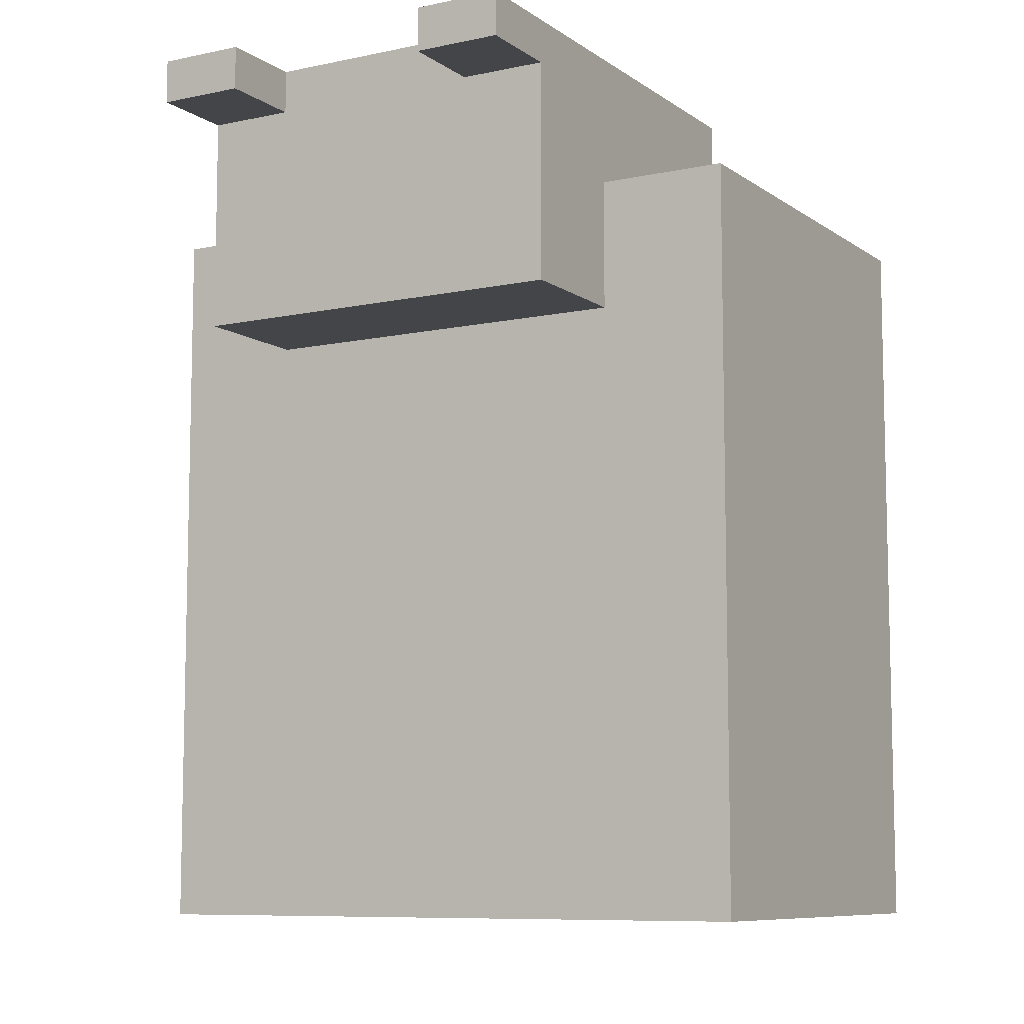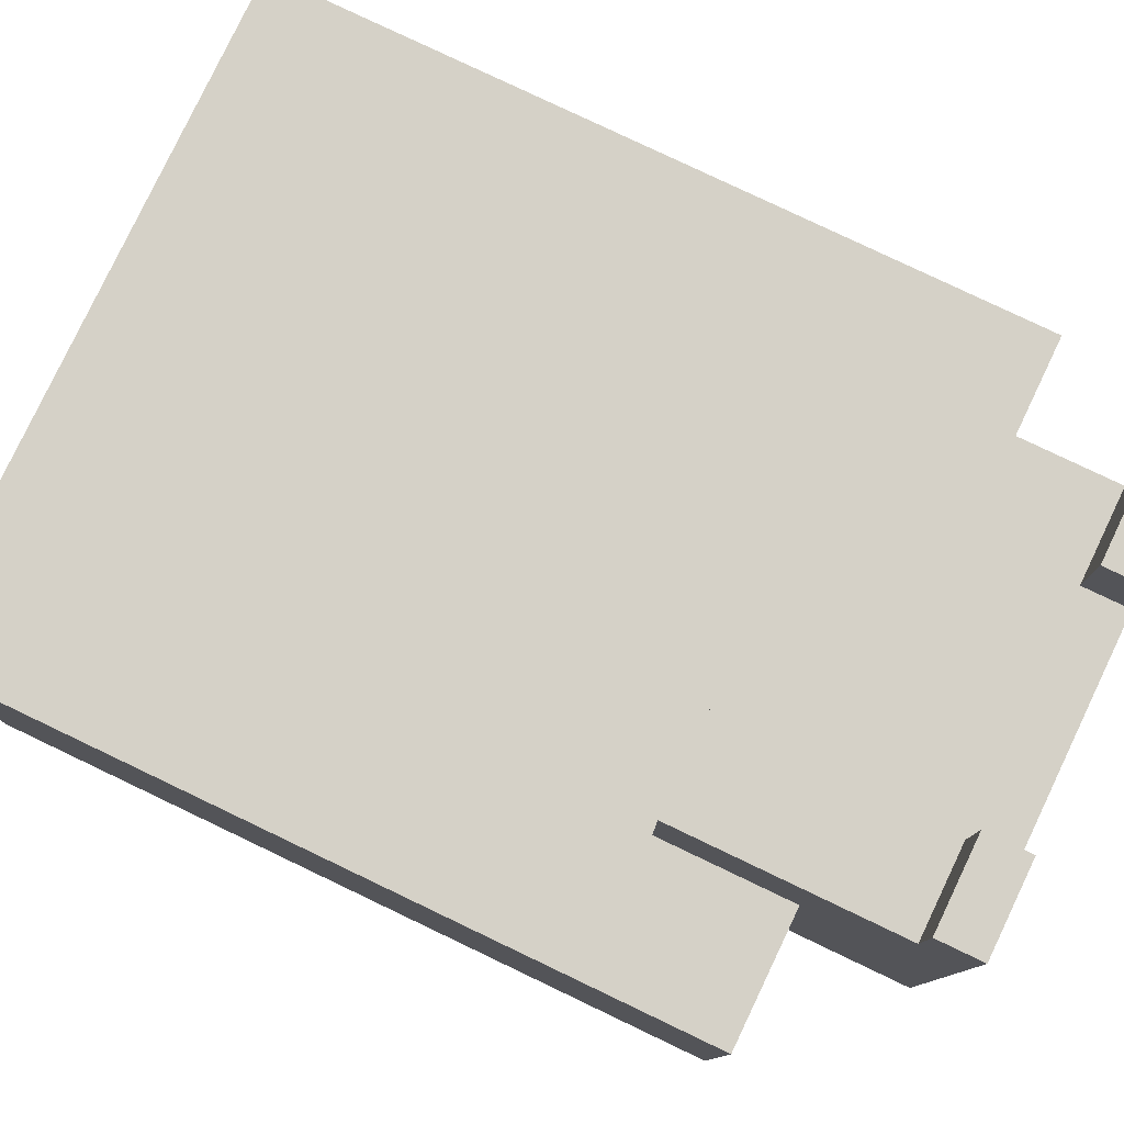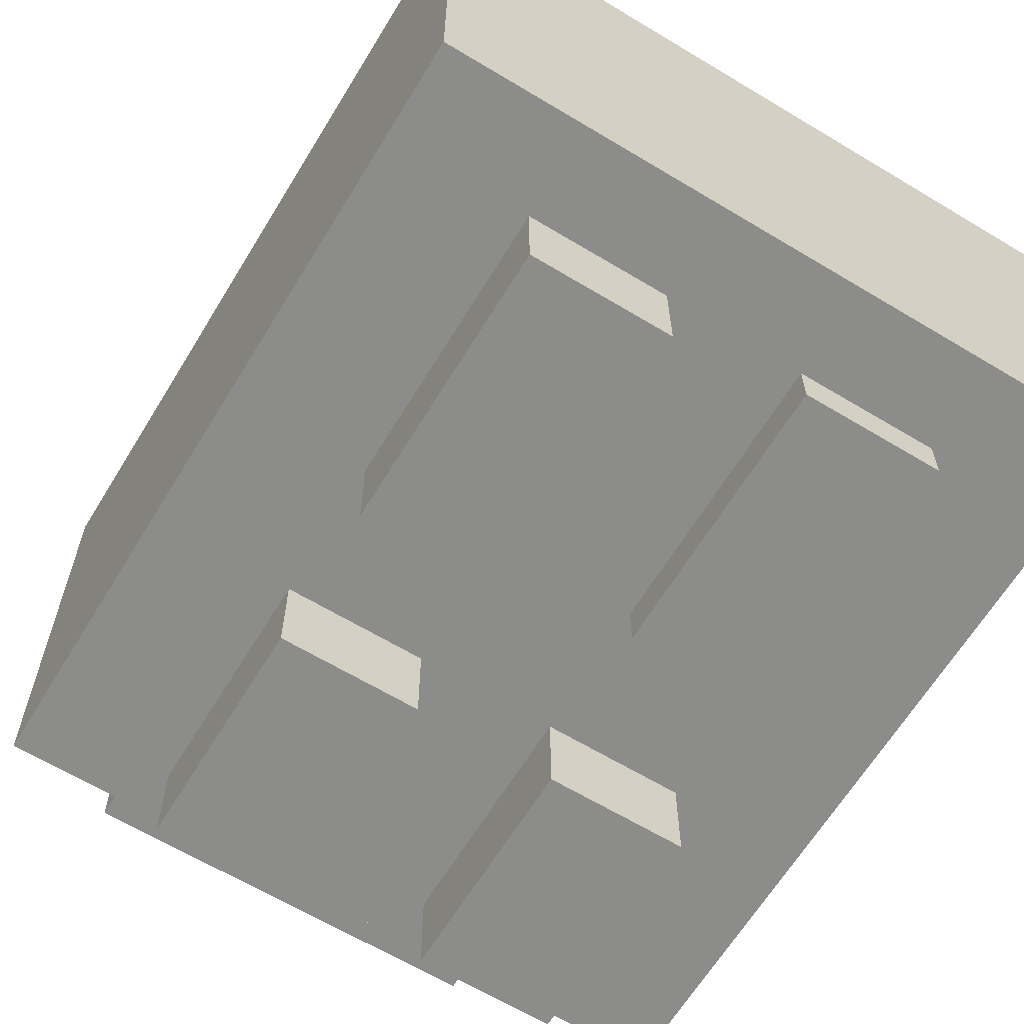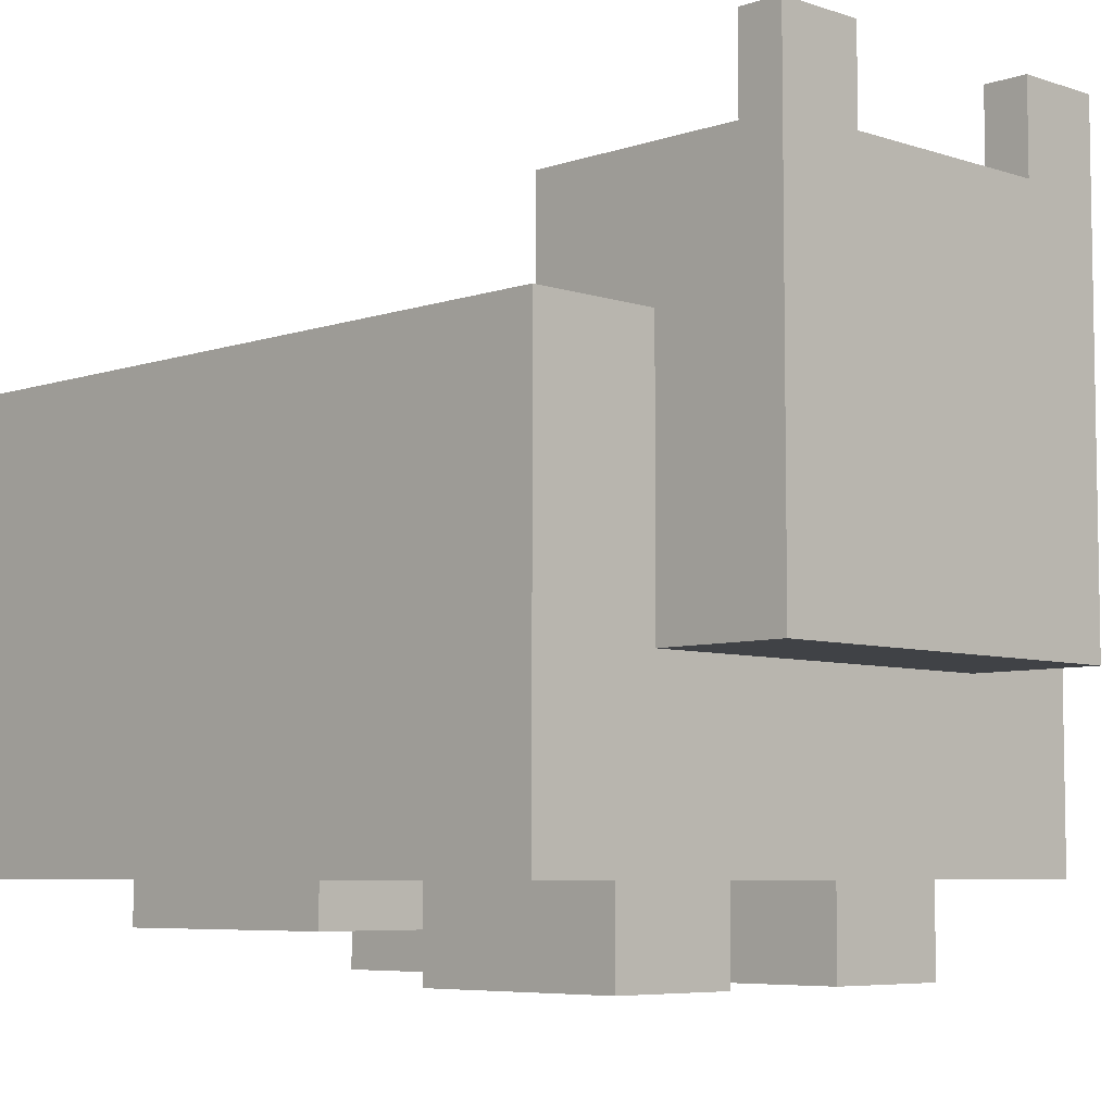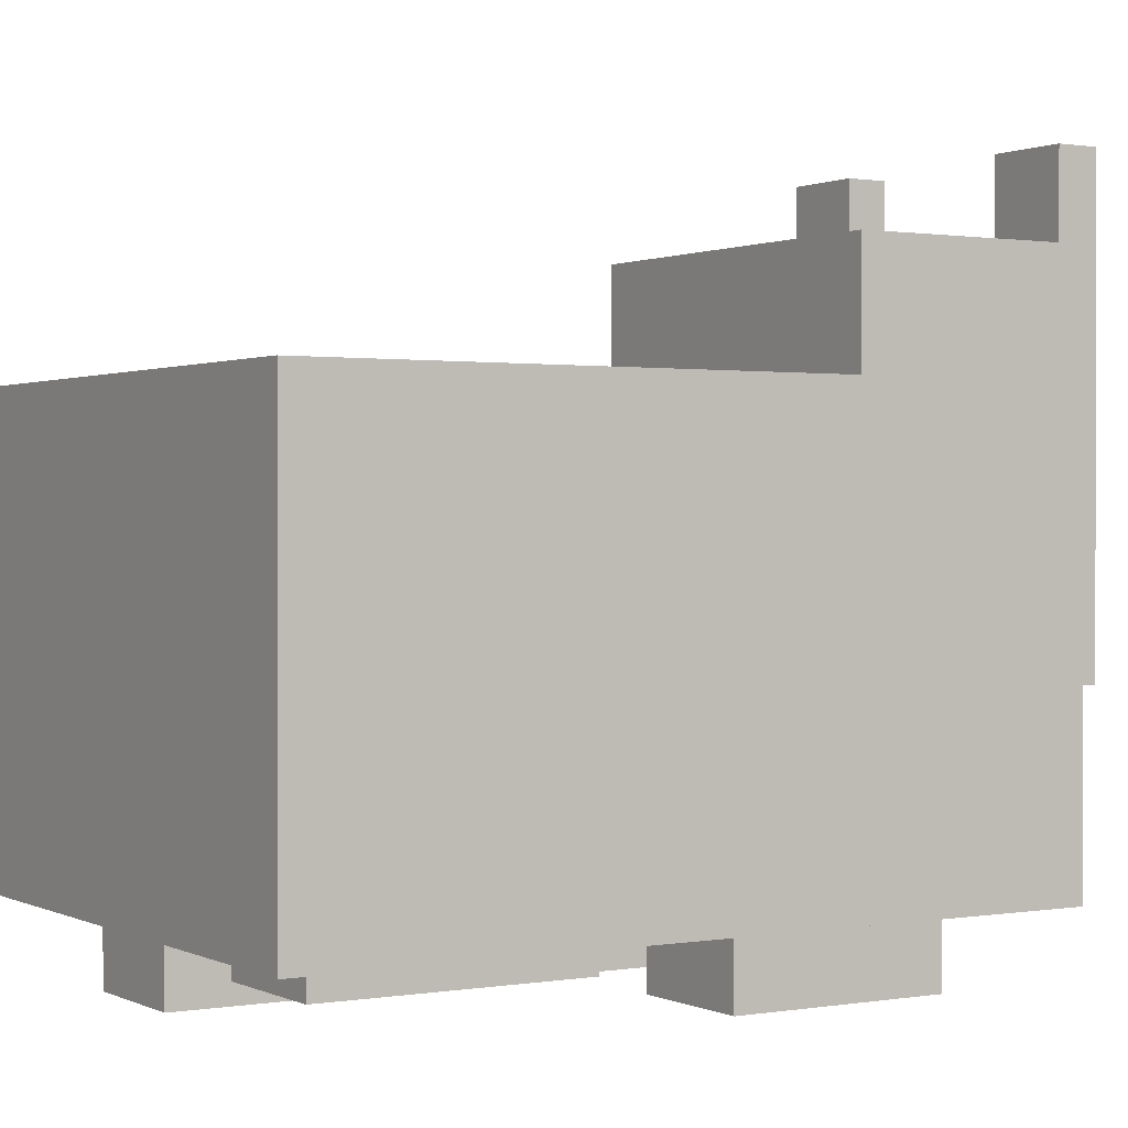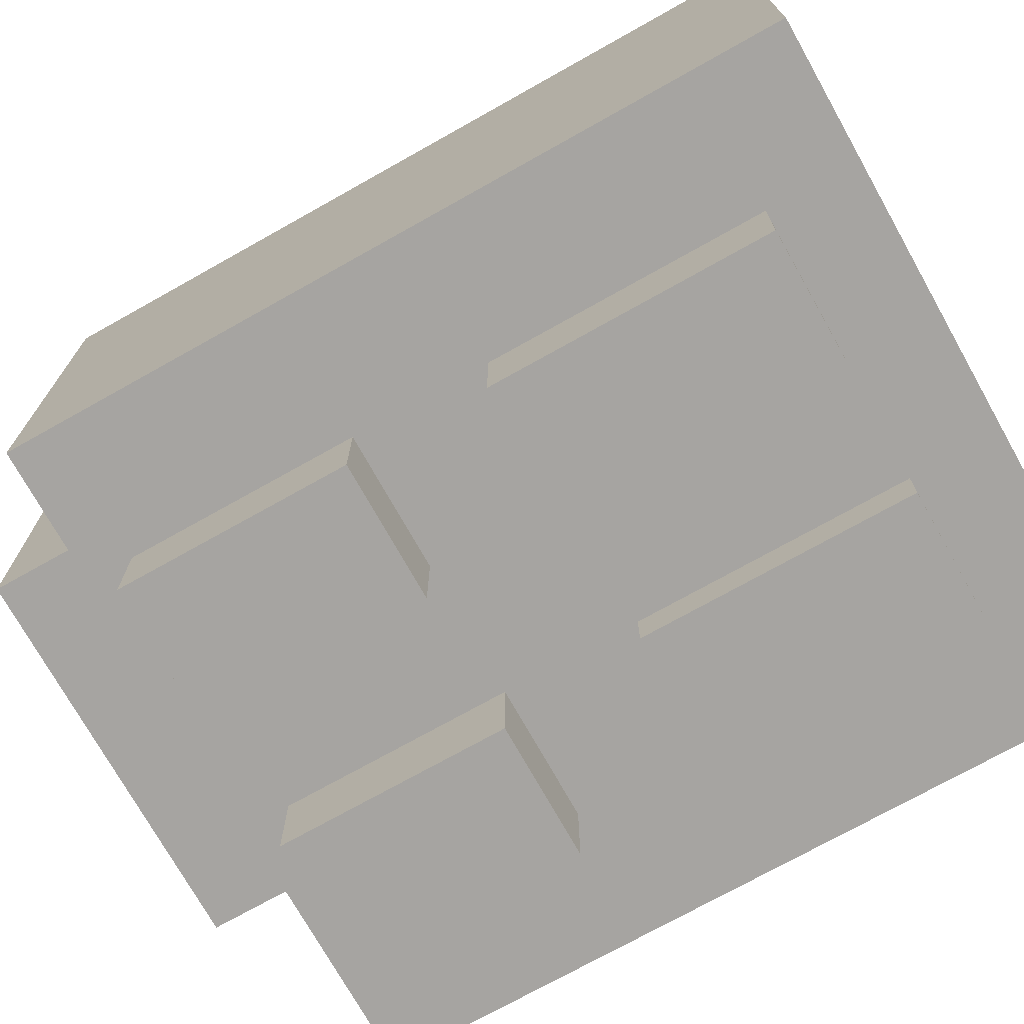
<metadata>
{"format":"obj","ext":"obj","renderer":"f3d","projection":"perspective","resolution":1024,"background":"white","views":[{"elev":-8.6,"azim":-150.0,"up":"+Z"},{"elev":79.6,"azim":-64.5,"up":"+Y"},{"elev":-64.1,"azim":148.7,"up":"+Y"},{"elev":-6.3,"azim":-44.7,"up":"+Y"},{"elev":0.8,"azim":-121.6,"up":"+Y"},{"elev":-73.5,"azim":119.3,"up":"+Y"}]}
</metadata>
<code>
o
v -0.8 0.2 0.7
v -0.8 0.2 -1
v -0.8 0.7 0.7
v -0.8 0.7 0.6
v -0.8 0.8 0.6
v -0.8 0.8 0.4
v -0.8 0.9 0.4
v -0.8 0.9 0.3
v -0.8 1.2 0.7
v -0.8 1.2 0.3
v -0.8 1.2 -1
v -0.5 0 0.6
v -0.5 0 0.1
v -0.5 0.1 -0.2
v -0.5 0.1 -0.8
v -0.5 0.2 0.6
v -0.5 0.2 0.4
v -0.5 0.2 0.1
v -0.5 0.2 -0.2
v -0.5 0.2 -0.8
v -0.5 0.6 1
v -0.5 0.6 0.7
v -0.5 1.2 0.7
v -0.5 1.2 0.6
v -0.5 1.2 0.4
v -0.5 1.5 0.9
v -0.5 1.5 0.4
v -0.5 1.7 1
v -0.5 1.7 0.9
v 0.1 0 0.6
v 0.1 0 0.1
v 0.1 0 -0.2
v 0.1 0 -0.8
v 0.1 0.1 0.5
v 0.1 0.1 0.2
v 0.1 0.2 0.6
v 0.1 0.2 0.5
v 0.1 0.2 0.2
v 0.1 0.2 0.1
v 0.1 0.2 -0.2
v 0.1 0.2 -0.8
v 0.2 1.5 1
v 0.2 1.5 0.9
v 0.2 1.7 1
v 0.2 1.7 0.9
v -0.3 1.5 1
v -0.3 1.5 0.9
v -0.3 1.7 1
v -0.3 1.7 0.9
v -0.2 0 0.6
v -0.2 0 0.1
v -0.2 0.1 -0.2
v -0.2 0.1 -0.8
v -0.2 0.2 0.6
v -0.2 0.2 0.4
v -0.2 0.2 0.1
v -0.2 0.2 -0.2
v -0.2 0.2 -0.8
v 0.4 0 0.6
v 0.4 0 0.1
v 0.4 0 -0.2
v 0.4 0 -0.8
v 0.4 0.1 0.6
v 0.4 0.1 0.2
v 0.4 0.2 0.6
v 0.4 0.2 0.2
v 0.4 0.2 0.1
v 0.4 0.2 -0.2
v 0.4 0.2 -0.8
v 0.4 0.6 1
v 0.4 0.6 0.7
v 0.4 1.2 0.7
v 0.4 1.2 0.6
v 0.4 1.2 0.4
v 0.4 1.5 0.9
v 0.4 1.5 0.4
v 0.4 1.7 1
v 0.4 1.7 0.9
v 0.7 0.2 0.7
v 0.7 0.2 0.6
v 0.7 0.2 -1
v 0.7 0.4 0.6
v 0.7 0.4 0.5
v 0.7 0.6 0.2
v 0.7 0.6 0.1
v 0.7 0.7 0.1
v 0.7 0.7 -0.3
v 0.7 0.8 -0.3
v 0.7 0.8 -0.4
v 0.7 0.9 0.6
v 0.7 0.9 0.5
v 0.7 1.2 0.7
v 0.7 1.2 0.6
v 0.7 1.2 0.2
v 0.7 1.2 -0.4
v 0.7 1.2 -1
v -0.5 0.6 1
v -0.5 1.7 1
v -0.4 1.1 1
v -0.4 1.3 1
v -0.3 0.6 1
v -0.3 1 1
v -0.3 1.5 1
v -0.3 1.7 1
v -0.2 0.7 1
v -0.2 0.8 1
v -0.2 0.9 1
v -0.2 1.1 1
v -0.2 1.3 1
v -0.2 1.5 1
v -0.1 0.8 1
v -0.1 0.9 1
v -0.1 1 1
v -0.1 1.1 1
v 5.96e-08 0.8 1
v 5.96e-08 0.9 1
v 5.96e-08 1.1 1
v 5.96e-08 1.4 1
v 0.1 0.7 1
v 0.1 0.8 1
v 0.1 0.9 1
v 0.1 1 1
v 0.1 1.1 1
v 0.1 1.3 1
v 0.1 1.4 1
v 0.1 1.5 1
v 0.2 0.6 1
v 0.2 1 1
v 0.2 1.5 1
v 0.2 1.7 1
v 0.3 1.1 1
v 0.3 1.3 1
v 0.4 0.6 1
v 0.4 1.7 1
v -0.8 0.2 0.7
v -0.8 0.7 0.7
v -0.8 1.2 0.7
v -0.7 0.7 0.7
v -0.7 1.2 0.7
v -0.5 0.6 0.7
v -0.5 1.2 0.7
v 0.4 0.6 0.7
v 0.4 1.2 0.7
v 0.7 0.2 0.7
v 0.7 1.2 0.7
v -0.5 0 0.6
v -0.5 0.2 0.6
v -0.2 0 0.6
v -0.2 0.2 0.6
v 0.1 0 0.6
v 0.1 0.2 0.6
v 0.2 0.1 0.6
v 0.2 0.2 0.6
v 0.4 0 0.6
v 0.4 0.1 0.6
v 0.4 0.2 0.6
v -0.5 0.1 -0.2
v -0.5 0.2 -0.2
v -0.2 0.1 -0.2
v -0.2 0.2 -0.2
v 0.1 0 -0.2
v 0.1 0.2 -0.2
v 0.4 0 -0.2
v 0.4 0.2 -0.2
v -0.5 1.5 0.9
v -0.5 1.7 0.9
v -0.3 1.5 0.9
v -0.3 1.7 0.9
v 0.2 1.5 0.9
v 0.2 1.7 0.9
v 0.4 1.5 0.9
v 0.4 1.7 0.9
v -0.5 1.2 0.4
v -0.5 1.5 0.4
v 5.96e-08 1.2 0.4
v 0.4 1.2 0.4
v 0.4 1.5 0.4
v -0.5 0 0.1
v -0.5 0.2 0.1
v -0.2 0 0.1
v -0.2 0.2 0.1
v 0.1 0 0.1
v 0.1 0.2 0.1
v 0.4 0 0.1
v 0.4 0.2 0.1
v -0.5 0.1 -0.8
v -0.5 0.2 -0.8
v -0.2 0.1 -0.8
v -0.2 0.2 -0.8
v 0.1 0 -0.8
v 0.1 0.2 -0.8
v 0.4 0 -0.8
v 0.4 0.2 -0.8
v -0.8 0.2 -1
v -0.8 1.2 -1
v 5.96e-08 0.2 -1
v 5.96e-08 1.2 -1
v 0.7 0.2 -1
v 0.7 1.2 -1
v -0.5 0 0.6
v -0.2 0 0.6
v 0.1 0 0.6
v 0.4 0 0.6
v -0.5 0 0.1
v -0.2 0 0.1
v 0.1 0 0.1
v 0.4 0 0.1
v 0.1 0 -0.2
v 0.4 0 -0.2
v 0.1 0 -0.8
v 0.4 0 -0.8
v -0.5 0.1 -0.2
v -0.2 0.1 -0.2
v -0.5 0.1 -0.8
v -0.2 0.1 -0.8
v -0.8 0.2 0.7
v 0.7 0.2 0.7
v -0.7 0.2 0.6
v -0.5 0.2 0.6
v -0.2 0.2 0.6
v 0.1 0.2 0.6
v 0.2 0.2 0.6
v 0.4 0.2 0.6
v 0.7 0.2 0.6
v 0.1 0.2 0.5
v -0.7 0.2 0.4
v -0.5 0.2 0.4
v -0.2 0.2 0.4
v 5.96e-08 0.2 0.4
v 0.1 0.2 0.2
v 0.4 0.2 0.2
v -0.5 0.2 0.1
v -0.2 0.2 0.1
v 0.1 0.2 0.1
v 0.4 0.2 0.1
v -0.5 0.2 -0.2
v -0.2 0.2 -0.2
v 0.1 0.2 -0.2
v 0.4 0.2 -0.2
v -0.5 0.2 -0.8
v -0.2 0.2 -0.8
v 0.1 0.2 -0.8
v 0.4 0.2 -0.8
v -0.8 0.2 -1
v 5.96e-08 0.2 -1
v 0.7 0.2 -1
v -0.5 0.6 1
v -0.3 0.6 1
v 0.2 0.6 1
v 0.4 0.6 1
v -0.3 0.6 0.9
v -0.2 0.6 0.9
v 0.1 0.6 0.9
v 0.2 0.6 0.9
v -0.2 0.6 0.8
v 0.1 0.6 0.8
v -0.5 0.6 0.7
v 0.4 0.6 0.7
v -0.8 1.2 0.7
v -0.7 1.2 0.7
v -0.5 1.2 0.7
v 0.4 1.2 0.7
v 0.7 1.2 0.7
v -0.7 1.2 0.6
v -0.5 1.2 0.6
v 0.4 1.2 0.6
v 0.7 1.2 0.6
v -0.7 1.2 0.4
v -0.5 1.2 0.4
v 5.96e-08 1.2 0.4
v 0.4 1.2 0.4
v -0.8 1.2 0.3
v -0.7 1.2 0.3
v 0.6 1.2 0.2
v 0.7 1.2 0.2
v 0.6 1.2 -0.4
v 0.7 1.2 -0.4
v -0.8 1.2 -1
v 5.96e-08 1.2 -1
v 0.7 1.2 -1
v -0.3 1.5 1
v -0.2 1.5 1
v 0.1 1.5 1
v 0.2 1.5 1
v -0.5 1.5 0.9
v -0.3 1.5 0.9
v -0.2 1.5 0.9
v 0.1 1.5 0.9
v 0.2 1.5 0.9
v 0.4 1.5 0.9
v -0.5 1.5 0.4
v 0.4 1.5 0.4
v -0.5 1.7 1
v -0.3 1.7 1
v 0.2 1.7 1
v 0.4 1.7 1
v -0.5 1.7 0.9
v -0.3 1.7 0.9
v 0.2 1.7 0.9
v 0.4 1.7 0.9
f 3 2 1
f 4 2 3
f 5 4 3
f 5 2 4
f 6 2 5
f 7 6 5
f 7 2 6
f 8 2 7
f 9 5 3
f 9 7 5
f 9 8 7
f 10 2 8
f 10 8 9
f 11 2 10
f 16 13 12
f 17 13 16
f 18 13 17
f 19 15 14
f 20 15 19
f 23 22 21
f 26 23 21
f 26 25 24
f 26 24 23
f 27 25 26
f 28 26 21
f 29 26 28
f 34 31 30
f 35 31 34
f 36 34 30
f 37 35 34
f 37 34 36
f 38 31 35
f 38 35 37
f 39 31 38
f 40 33 32
f 41 33 40
f 44 43 42
f 45 43 44
f 46 47 48
f 48 47 49
f 50 51 54
f 54 51 55
f 55 51 56
f 52 53 57
f 57 53 58
f 59 60 63
f 63 60 64
f 63 64 65
f 64 60 66
f 65 64 66
f 66 60 67
f 61 62 68
f 68 62 69
f 70 71 72
f 70 72 75
f 73 74 75
f 72 73 75
f 75 74 76
f 70 75 77
f 77 75 78
f 79 80 82
f 80 81 82
f 82 81 83
f 83 81 84
f 84 81 85
f 84 85 86
f 85 81 86
f 86 81 87
f 86 87 88
f 87 81 88
f 88 81 89
f 79 82 90
f 82 83 90
f 83 84 91
f 90 83 91
f 79 90 92
f 90 91 93
f 92 90 93
f 88 89 94
f 93 91 94
f 91 84 94
f 84 86 94
f 86 88 94
f 89 81 95
f 94 89 95
f 95 81 96
f 99 98 97
f 100 98 99
f 101 99 97
f 102 99 101
f 103 98 100
f 104 98 103
f 105 102 101
f 106 102 105
f 107 102 106
f 108 99 102
f 108 100 99
f 109 103 100
f 109 100 108
f 110 103 109
f 111 107 106
f 111 106 105
f 112 102 107
f 112 107 111
f 113 108 102
f 113 102 112
f 114 110 109
f 114 108 113
f 114 109 108
f 115 111 105
f 115 112 111
f 116 114 113
f 116 112 115
f 116 113 112
f 117 110 114
f 117 114 116
f 118 110 117
f 119 115 105
f 119 105 101
f 120 116 115
f 120 115 119
f 121 117 116
f 121 116 120
f 122 117 121
f 123 118 117
f 123 117 122
f 124 118 123
f 125 110 118
f 125 118 124
f 126 110 125
f 127 119 101
f 127 122 121
f 127 120 119
f 127 121 120
f 128 123 122
f 128 122 127
f 129 126 125
f 129 125 124
f 131 124 123
f 131 123 128
f 131 128 127
f 132 129 124
f 132 124 131
f 132 130 129
f 133 131 127
f 133 132 131
f 134 130 132
f 134 132 133
f 138 136 135
f 138 137 136
f 139 137 138
f 140 138 135
f 140 139 138
f 141 139 140
f 142 140 135
f 144 142 135
f 144 143 142
f 145 143 144
f 148 147 146
f 149 147 148
f 152 151 150
f 153 151 152
f 154 152 150
f 155 153 152
f 155 152 154
f 156 153 155
f 159 158 157
f 160 158 159
f 163 162 161
f 164 162 163
f 165 166 167
f 167 166 168
f 169 170 171
f 171 170 172
f 173 174 175
f 175 174 176
f 176 174 177
f 178 179 180
f 180 179 181
f 182 183 184
f 184 183 185
f 186 187 188
f 188 187 189
f 190 191 192
f 192 191 193
f 194 195 196
f 196 195 197
f 196 197 198
f 198 197 199
f 204 201 200
f 205 201 204
f 206 203 202
f 207 203 206
f 210 209 208
f 211 209 210
f 214 213 212
f 215 213 214
f 218 217 216
f 219 217 218
f 220 217 219
f 221 217 220
f 222 217 221
f 223 217 222
f 224 217 223
f 225 221 220
f 226 218 216
f 226 219 218
f 227 219 226
f 228 225 220
f 229 225 228
f 230 225 229
f 231 224 223
f 232 227 226
f 233 229 228
f 234 230 229
f 235 224 231
f 236 233 232
f 236 232 226
f 237 229 233
f 237 233 236
f 238 235 234
f 238 234 229
f 239 224 235
f 239 235 238
f 240 236 226
f 241 229 237
f 242 238 229
f 243 224 239
f 244 240 226
f 244 241 240
f 244 226 216
f 245 243 242
f 245 241 244
f 245 242 229
f 245 229 241
f 246 224 243
f 246 243 245
f 251 248 247
f 251 249 248
f 252 249 251
f 253 249 252
f 254 250 249
f 254 249 253
f 255 253 252
f 255 252 251
f 256 254 253
f 256 253 255
f 257 251 247
f 257 255 251
f 257 256 255
f 258 250 254
f 258 256 257
f 258 254 256
f 259 260 264
f 260 261 264
f 264 261 265
f 262 263 266
f 266 263 267
f 264 265 268
f 259 264 268
f 268 265 269
f 266 267 271
f 259 268 272
f 269 270 273
f 272 268 273
f 268 269 273
f 270 271 274
f 271 267 274
f 274 267 275
f 270 274 276
f 274 275 276
f 276 275 277
f 272 273 278
f 273 270 279
f 278 273 279
f 270 276 279
f 276 277 279
f 279 277 280
f 281 282 286
f 282 283 287
f 286 282 287
f 283 284 288
f 287 283 288
f 288 284 289
f 286 287 291
f 289 290 291
f 288 289 291
f 287 288 291
f 285 286 291
f 291 290 292
f 293 294 297
f 297 294 298
f 295 296 299
f 299 296 300

</code>
